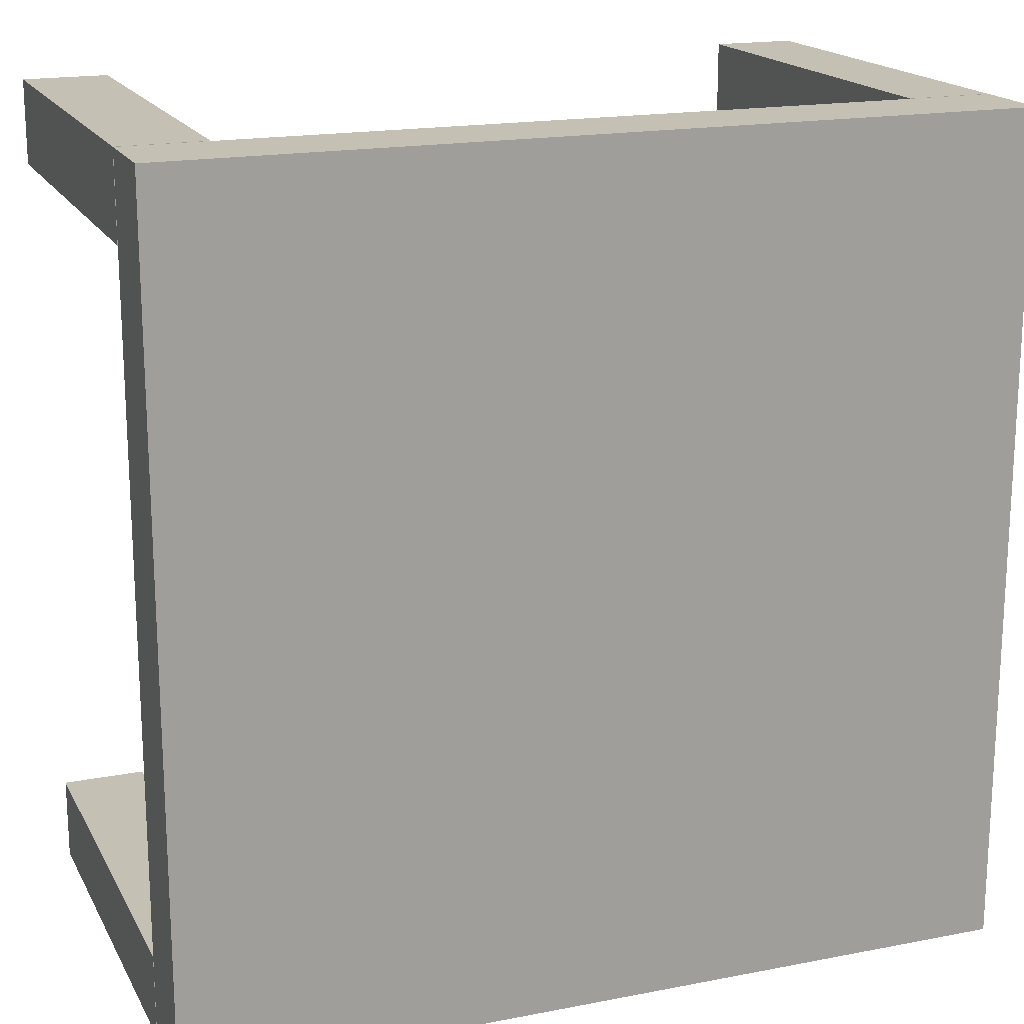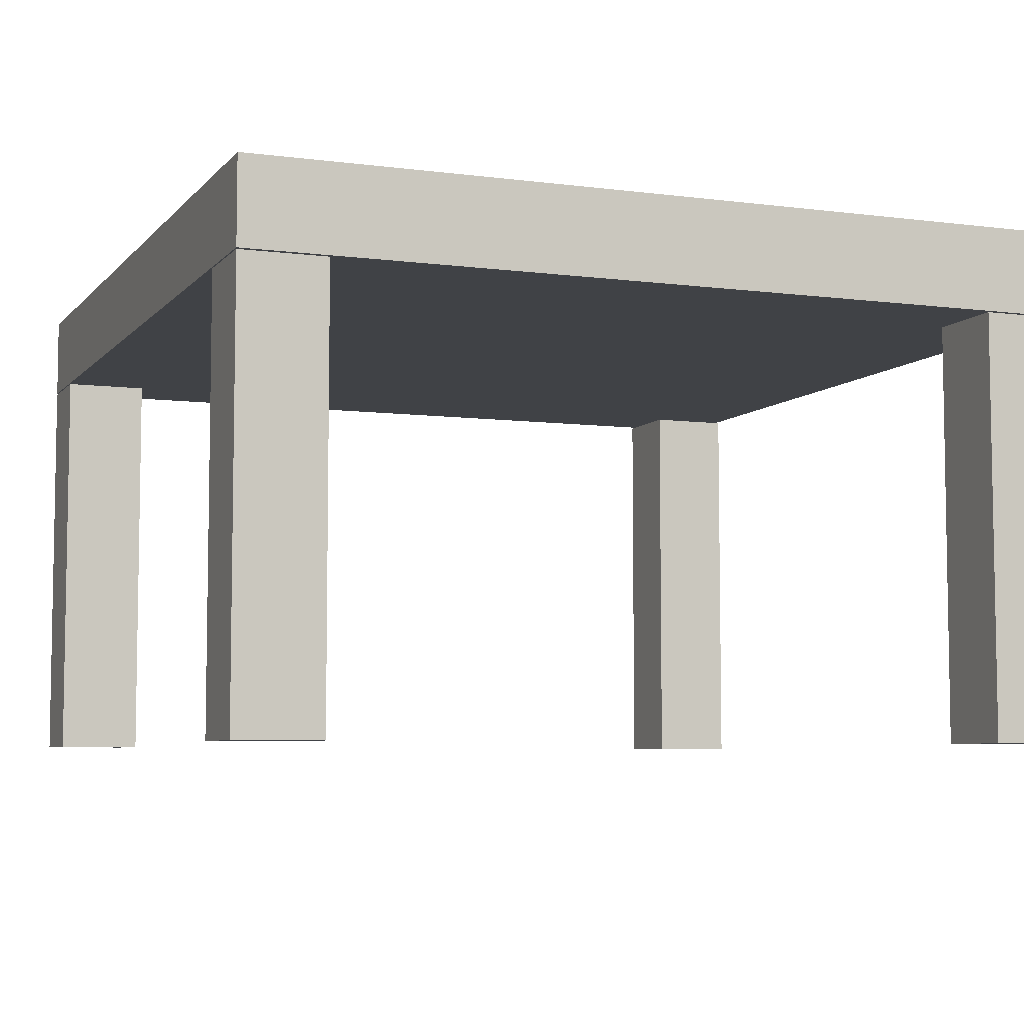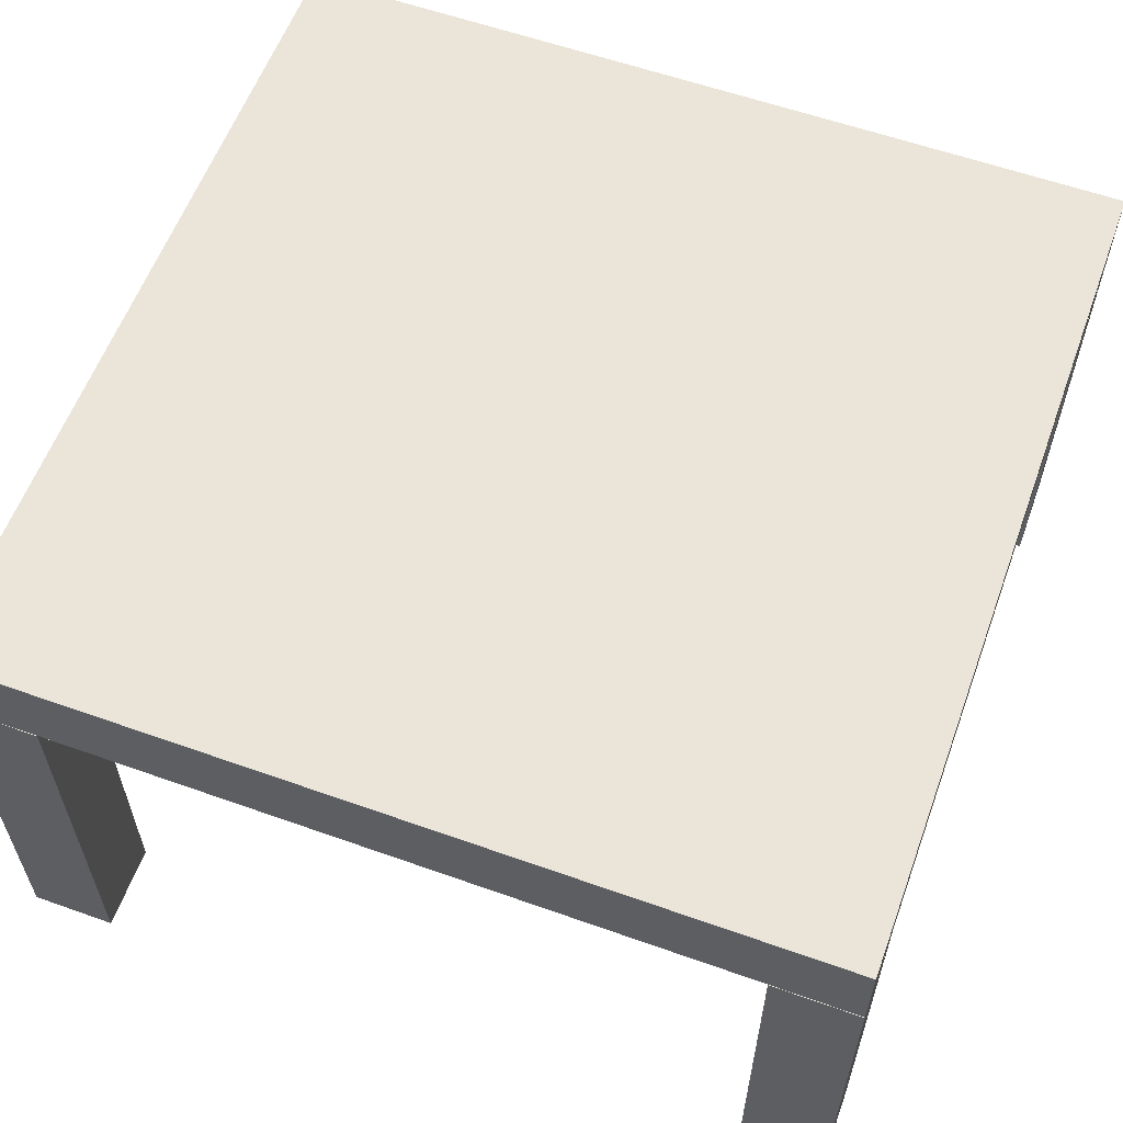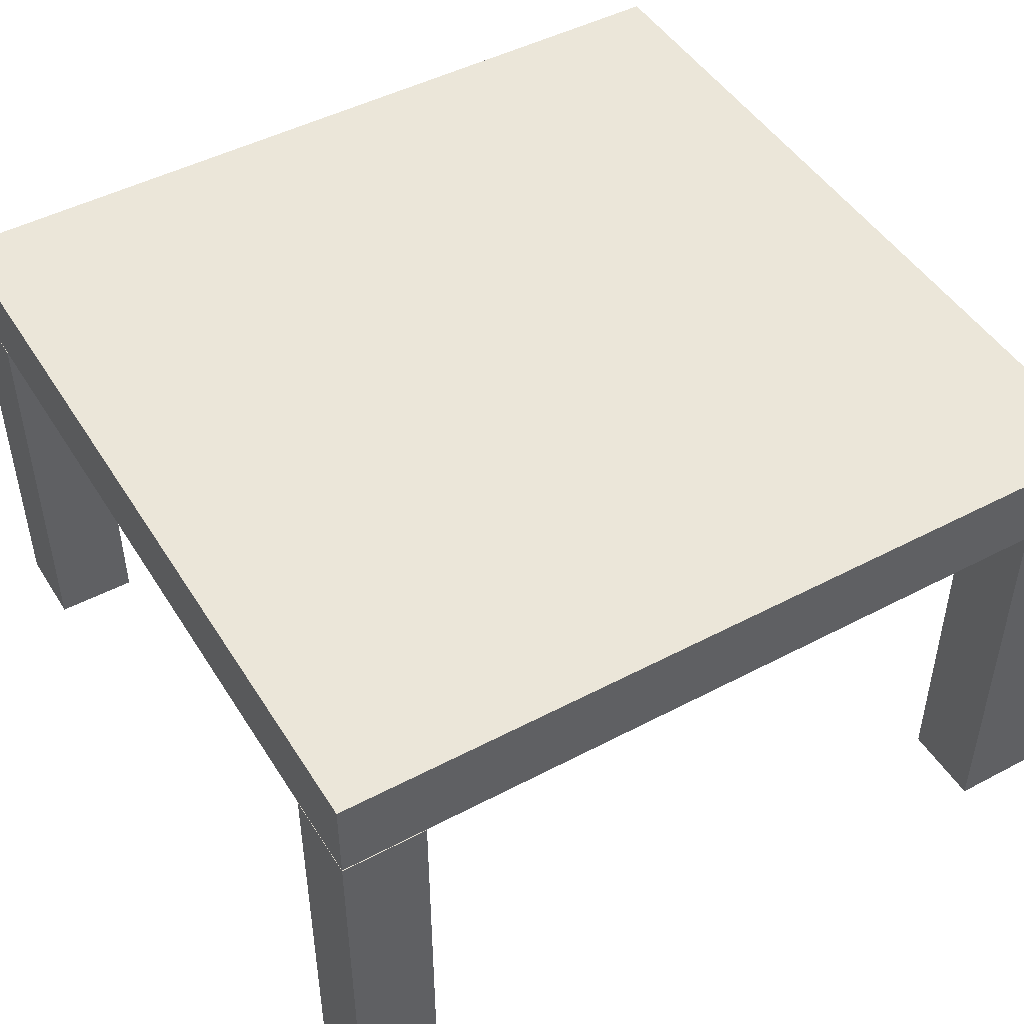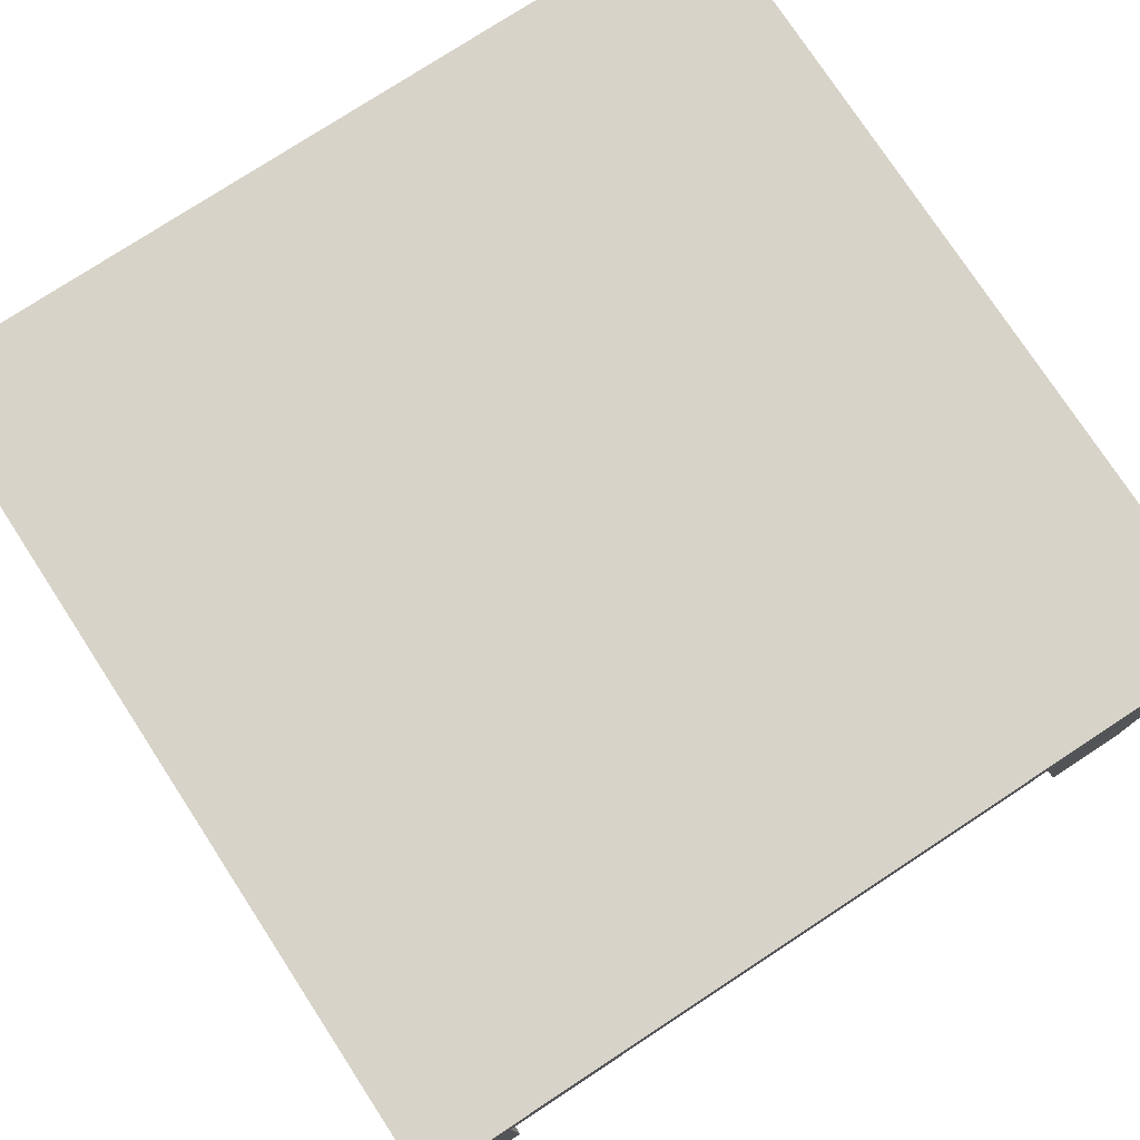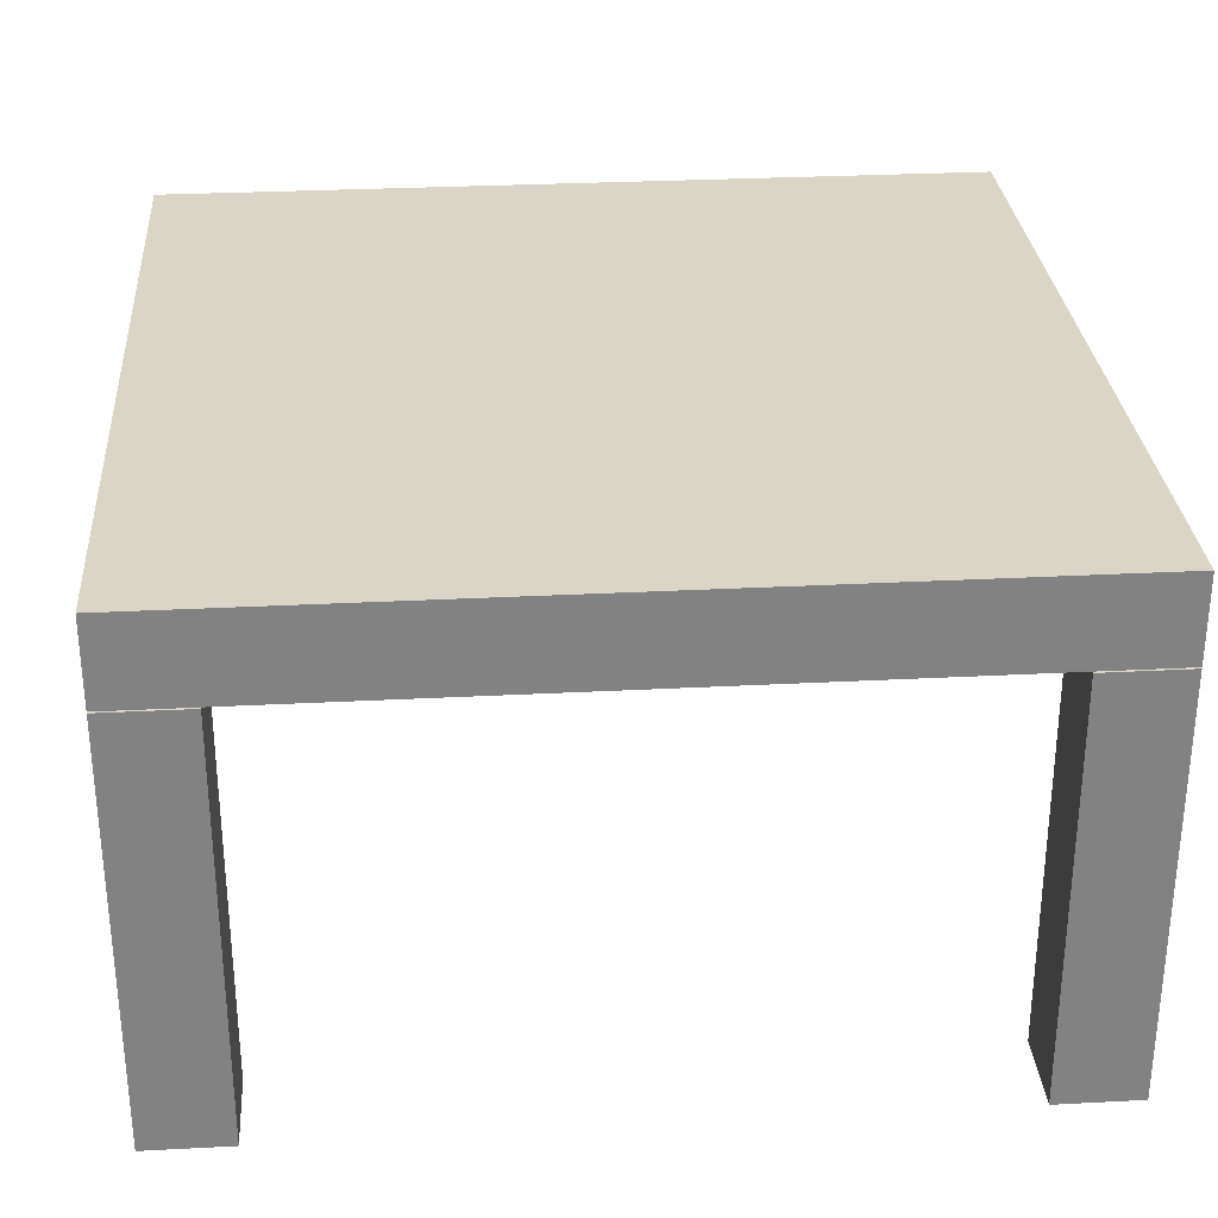
<metadata>
{"format":"obj","ext":"obj","renderer":"f3d","projection":"perspective","resolution":1024,"background":"white","views":[{"elev":18.0,"azim":159.3,"up":"+Z"},{"elev":-6.3,"azim":158.5,"up":"+Y"},{"elev":59.1,"azim":-69.9,"up":"+Y"},{"elev":47.4,"azim":59.3,"up":"+Y"},{"elev":77.0,"azim":-33.2,"up":"+Y"},{"elev":29.6,"azim":-94.4,"up":"+Y"}]}
</metadata>
<code>
o Cube
v 1 1.1 -1
v 1 0.9 -1
v 1 1.1 1
v 1 0.9 1
v -1 1.1 -1
v -1 0.9 -1
v -1 1.1 1
v -1 0.9 1
v -1 -0.1031 -0.8
v -1 0.8969 -0.8
v -1 -0.1031 -1
v -1 0.8969 -1
v -0.8 -0.1031 -0.8
v -0.8 0.8969 -0.8
v -0.8 -0.1031 -1
v -0.8 0.8969 -1
v -1 -0.1031 1
v -1 0.8969 1
v -1 -0.1031 0.8
v -1 0.8969 0.8
v -0.8 -0.1031 1
v -0.8 0.8969 1
v -0.8 -0.1031 0.8
v -0.8 0.8969 0.8
v 0.8 -0.1031 1
v 0.8 0.8969 1
v 0.8 -0.1031 0.8
v 0.8 0.8969 0.8
v 1 -0.1031 1
v 1 0.8969 1
v 1 -0.1031 0.8
v 1 0.8969 0.8
v 0.8 -0.1031 -0.8
v 0.8 0.8969 -0.8
v 0.8 -0.1031 -1
v 0.8 0.8969 -1
v 1 -0.1031 -0.8
v 1 0.8969 -0.8
v 1 -0.1031 -1
v 1 0.8969 -1
f 5 3 1
f 3 8 4
f 7 6 8
f 2 8 6
f 1 4 2
f 5 2 6
f 10 11 9
f 12 15 11
f 16 13 15
f 14 9 13
f 15 9 11
f 12 14 16
f 18 19 17
f 20 23 19
f 24 21 23
f 22 17 21
f 23 17 19
f 20 22 24
f 26 27 25
f 28 31 27
f 32 29 31
f 30 25 29
f 31 25 27
f 28 30 32
f 34 35 33
f 36 39 35
f 40 37 39
f 38 33 37
f 39 33 35
f 36 38 40
f 5 7 3
f 3 7 8
f 7 5 6
f 2 4 8
f 1 3 4
f 5 1 2
f 10 12 11
f 12 16 15
f 16 14 13
f 14 10 9
f 15 13 9
f 12 10 14
f 18 20 19
f 20 24 23
f 24 22 21
f 22 18 17
f 23 21 17
f 20 18 22
f 26 28 27
f 28 32 31
f 32 30 29
f 30 26 25
f 31 29 25
f 28 26 30
f 34 36 35
f 36 40 39
f 40 38 37
f 38 34 33
f 39 37 33
f 36 34 38

</code>
